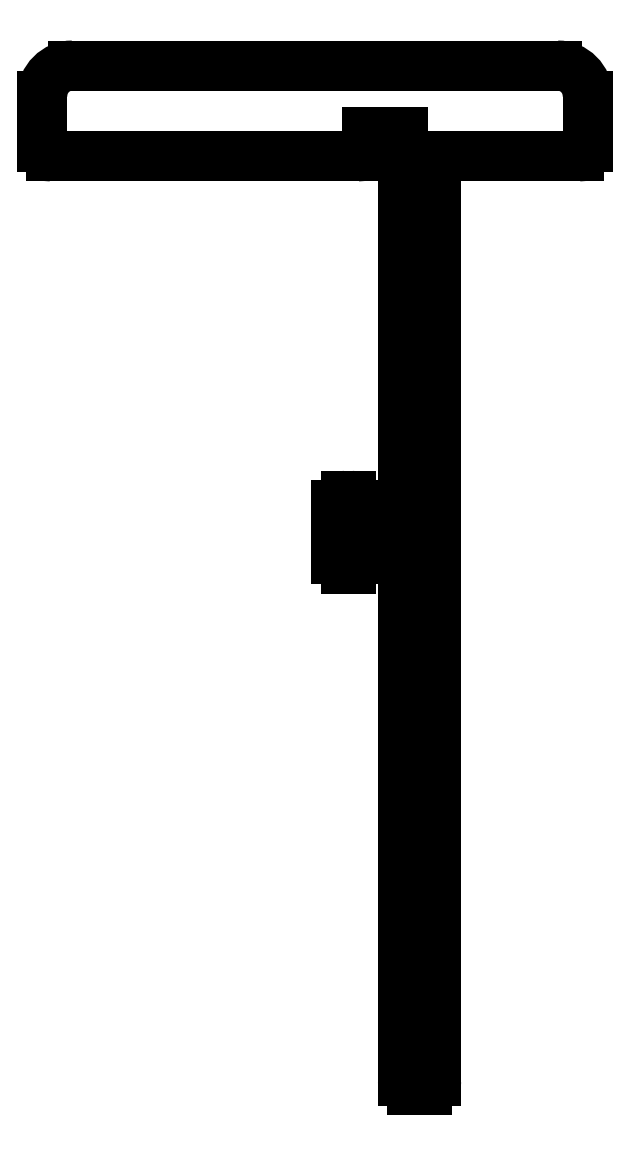
<metadata>
{"format":"dxf","ext":"dxf","renderer":"ezdxf+matplotlib","layout":"modelspace","background":"white","min_lineweight":24,"dpi":150}
</metadata>
<code>
0
SECTION
2
ENTITIES
0
LINE
8
0
10
638.4
20
613.2
30
0
11
648.5
21
613.2
31
0
0
ARC
8
0
10
648.5
20
613.5
30
0
40
0.3
50
270
51
0
0
LINE
8
0
10
648.8
20
613.5
30
0
11
648.8
21
614
31
0
0
LINE
8
0
10
648.8
20
614
30
0
11
650
21
614
31
0
0
LINE
8
0
10
650
20
614
30
0
11
650
21
601.3
31
0
0
LINE
8
0
10
650
20
601.3
30
0
11
648.6
21
601.3
31
0
0
LINE
8
0
10
648.6
20
601.3
30
0
11
648.6
21
601.7
31
0
0
ARC
8
0
10
648.3
20
601.7
30
0
40
0.3
50
360
51
90
0
LINE
8
0
10
648.3
20
602
30
0
11
648.1
21
602
31
0
0
ARC
8
0
10
648.1
20
601.7
30
0
40
0.3
50
90
51
180
0
LINE
8
0
10
647.8
20
601.7
30
0
11
647.8
21
599.9
31
0
0
ARC
8
0
10
648.1
20
599.9
30
0
40
0.3
50
180
51
270
0
LINE
8
0
10
648.1
20
599.6
30
0
11
648.3
21
599.6
31
0
0
ARC
8
0
10
648.3
20
599.9
30
0
40
0.3
50
270
51
0
0
LINE
8
0
10
648.6
20
599.9
30
0
11
648.6
21
600.4
31
0
0
LINE
8
0
10
648.6
20
600.4
30
0
11
650
21
600.4
31
0
0
LINE
8
0
10
650
20
600.4
30
0
11
650
21
582.7
31
0
0
ARC
8
0
10
650.3
20
582.7
30
0
40
0.3
50
180
51
270
0
LINE
8
0
10
650.3
20
582.4
30
0
11
650.8
21
582.4
31
0
0
ARC
8
0
10
650.8
20
582.7
30
0
40
0.3
50
270
51
0
0
LINE
8
0
10
651.1
20
582.7
30
0
11
651.1
21
613.2
31
0
0
LINE
8
0
10
651.1
20
613.2
30
0
11
655.8
21
613.2
31
0
0
ARC
8
0
10
655.8
20
613.5
30
0
40
0.3
50
270
51
0
0
LINE
8
0
10
656.1
20
613.5
30
0
11
656.1
21
615.2
31
0
0
ARC
8
0
10
655.1
20
615.2
30
0
40
1
50
0
51
90
0
LINE
8
0
10
655.1
20
616.2
30
0
11
639.1
21
616.2
31
0
0
ARC
8
0
10
639.1
20
615.2
30
0
40
1
50
90
51
180
0
LINE
8
0
10
638.1
20
615.2
30
0
11
638.1
21
613.5
31
0
0
ARC
8
0
10
638.4
20
613.5
30
0
40
0.3
50
180
51
270
0
ENDSEC
0
EOF

</code>
